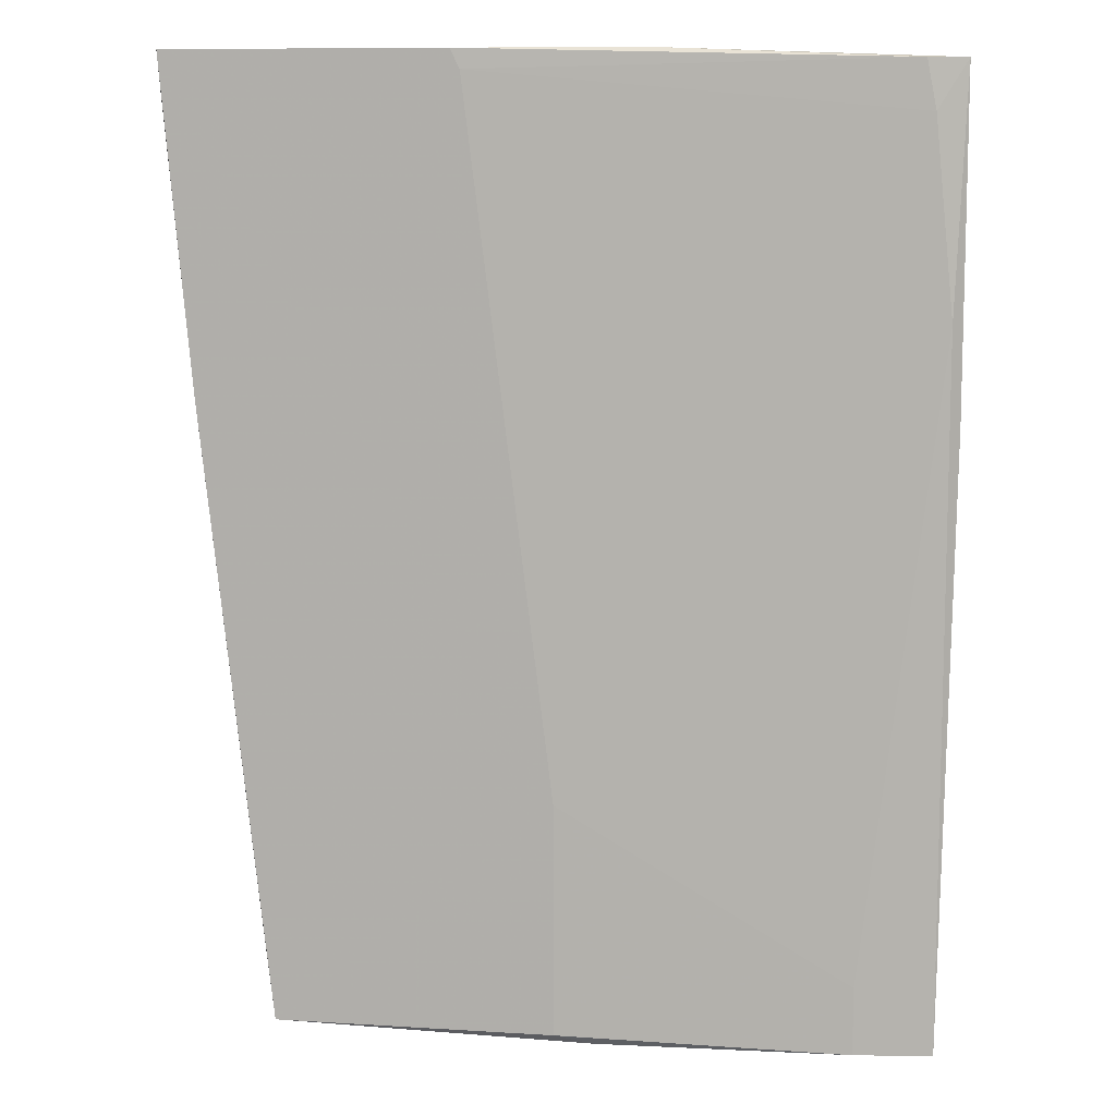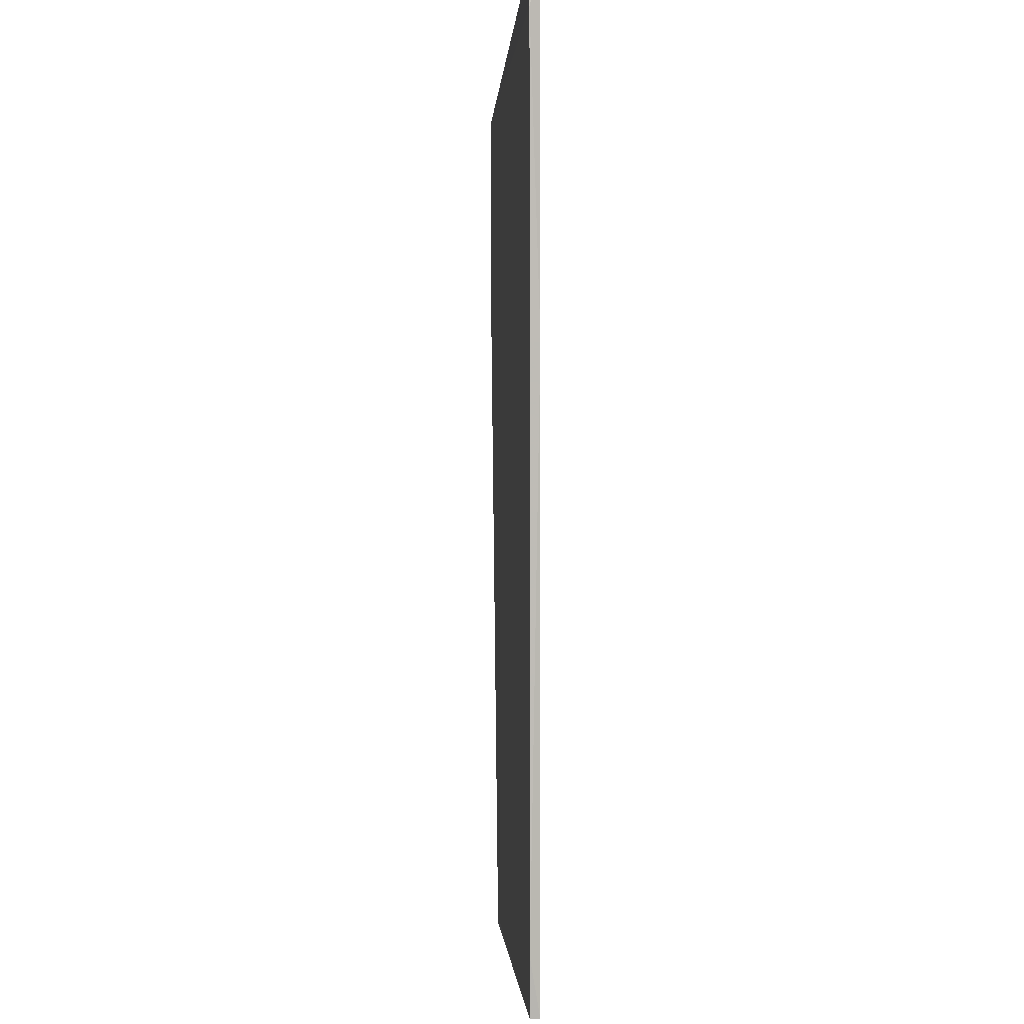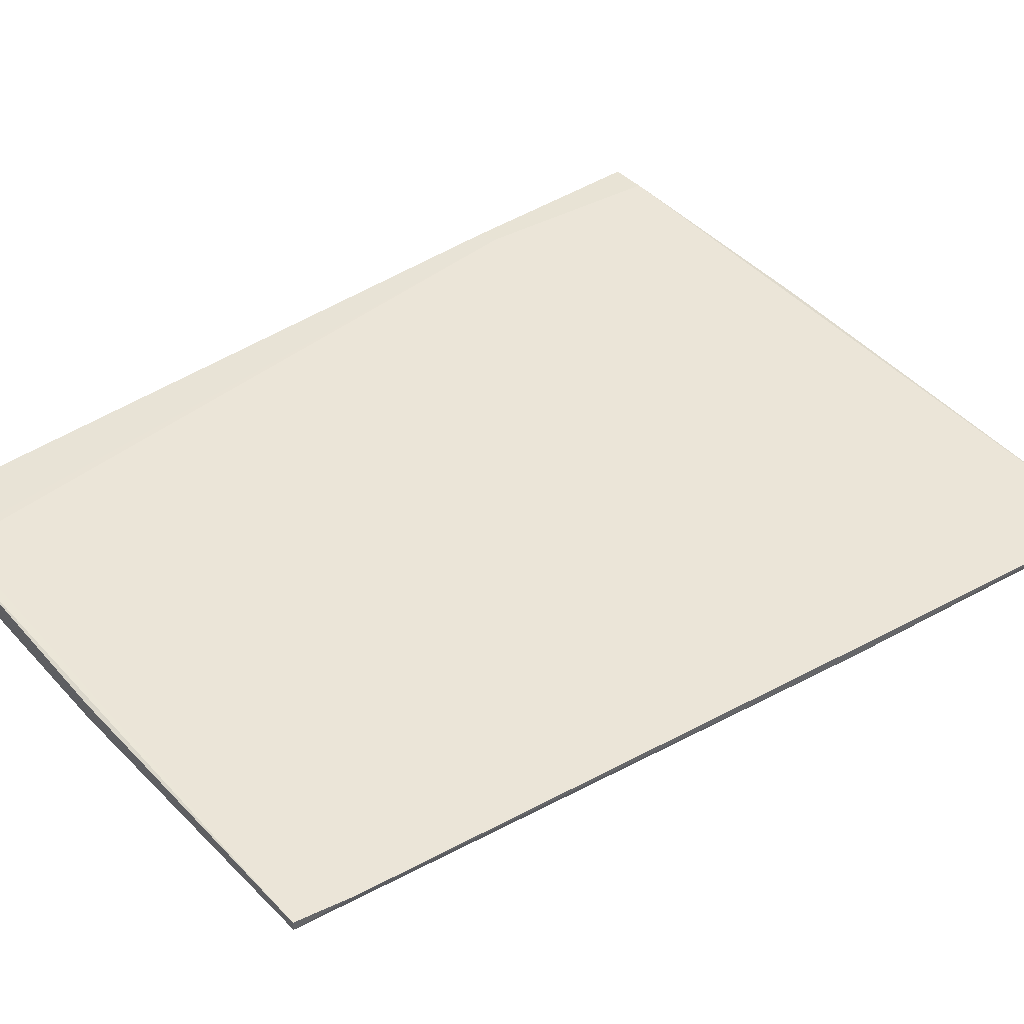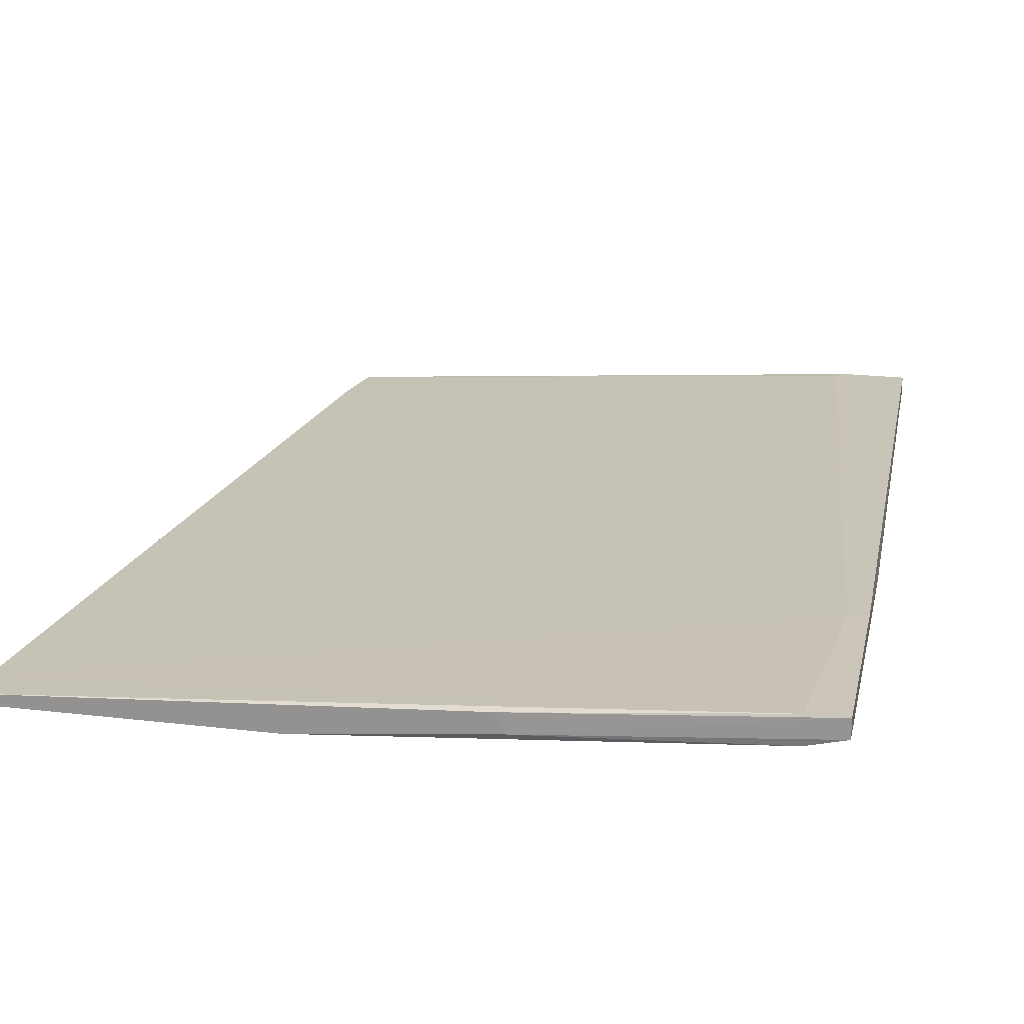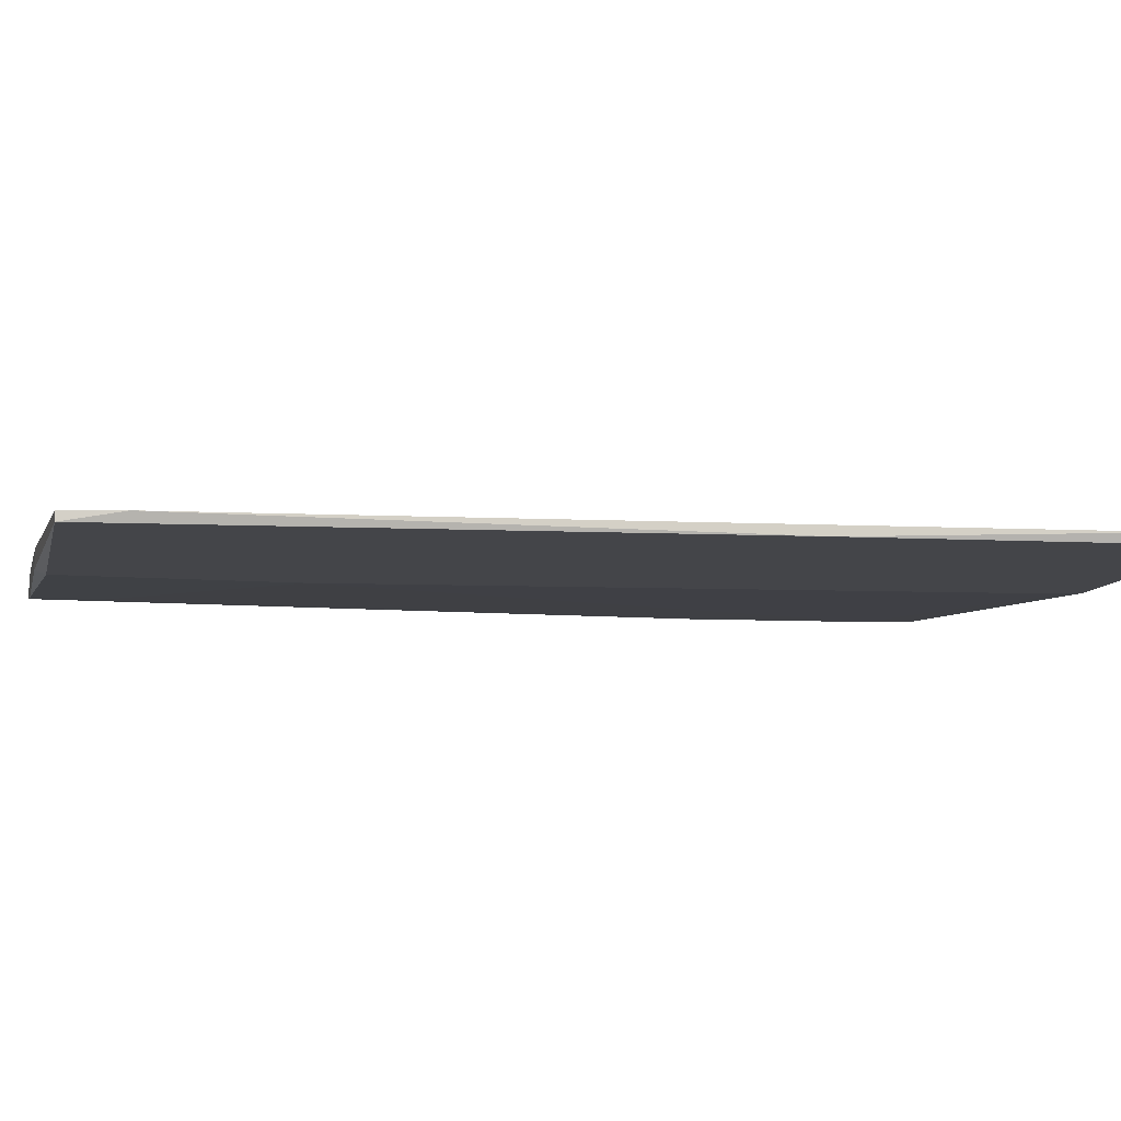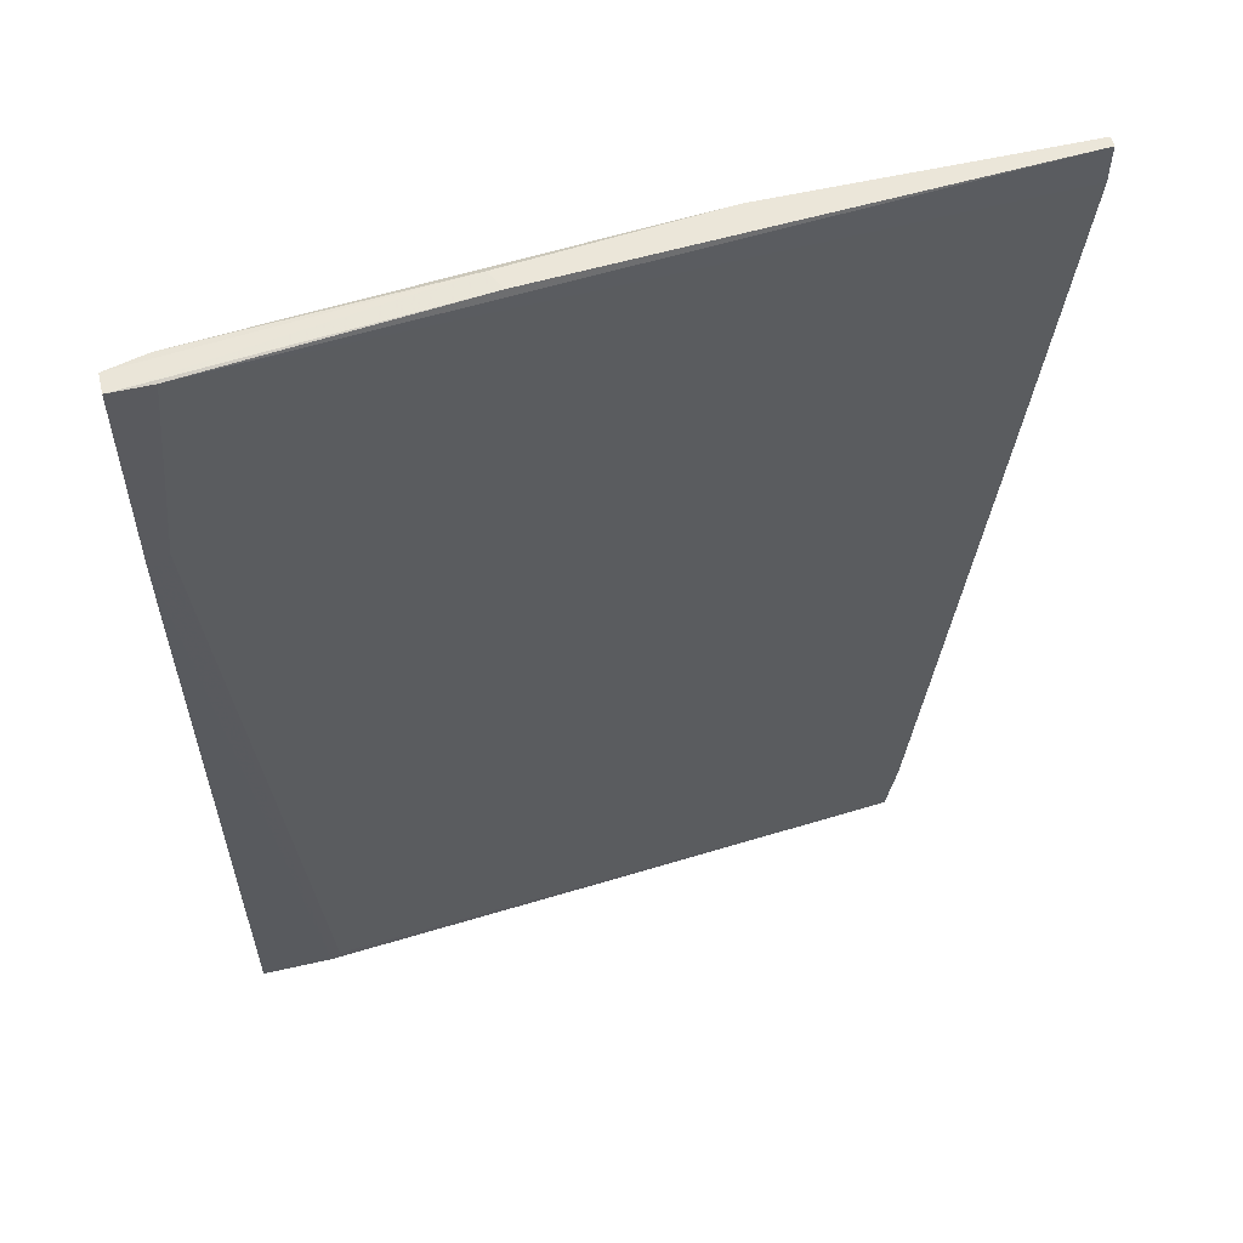
<metadata>
{"format":"obj","ext":"obj","renderer":"f3d","projection":"perspective","resolution":1024,"background":"white","views":[{"elev":9.6,"azim":9.2,"up":"+Z"},{"elev":-0.8,"azim":-89.4,"up":"+Z"},{"elev":41.2,"azim":-129.0,"up":"+Y"},{"elev":20.9,"azim":12.0,"up":"+Y"},{"elev":-9.0,"azim":-102.7,"up":"+Y"},{"elev":57.1,"azim":166.6,"up":"+Z"}]}
</metadata>
<code>
v 0.05824 0.01656 -0.06787
v 0.05824 0.01656 -0.03571
v 0.09845 0.02326 -0.06788
v 0.09845 0.01924 -0.05984
v 0.09845 0.01924 -0.06923
v 0.1078 0.0246 0.03396
v 0.1065 0.02058 0.05542
v 0.005958 0.0179 0.05809
v 0.005958 0.0179 0.06347
v 0.005958 0.01656 0.06347
v 0.00999 0.0179 0.01789
v 0.00999 0.01656 0.01789
v 0.01937 0.0179 -0.06787
v 0.01937 0.01656 -0.06787
v 0.1105 0.0246 0.03262
v 0.1105 0.0246 0.06212
v 0.1105 0.02192 0.06212
v 0.1105 0.02192 0.0152
v 0.07029 0.02192 0.06347
v 0.01802 0.0179 -0.05984
v 0.1092 0.02058 0.02861
v 0.1092 0.02058 -0.06923
v 0.1092 0.02326 -0.06923
v 0.06359 0.02058 -0.06923
v 0.06359 0.0179 -0.06923
v 0.04617 0.01656 0.06077
v 0.1051 0.02058 0.06212
v 0.1051 0.0246 0.06212
v 0.07163 0.01924 0.06347
v 0.09979 0.02326 -0.06923
v 0.04483 0.01656 0.06347
f 23 24 30
f 10 2 31
f 13 25 14
f 2 10 14
f 25 22 5
f 22 25 23
f 14 25 1
f 2 14 1
f 25 5 1
f 5 2 1
f 5 22 21
f 21 22 17
f 28 16 15
f 16 17 15
f 28 8 9
f 8 10 9
f 10 31 9
f 9 31 19
f 16 28 19
f 28 9 19
f 3 13 20
f 13 14 20
f 27 31 26
f 31 2 26
f 8 28 6
f 28 15 6
f 2 21 7
f 17 27 7
f 21 17 7
f 27 26 7
f 26 2 7
f 2 5 4
f 21 2 4
f 5 21 4
f 22 23 18
f 17 22 18
f 23 15 18
f 15 17 18
f 25 13 24
f 23 25 24
f 10 8 12
f 14 10 12
f 20 14 12
f 31 27 29
f 17 16 29
f 27 17 29
f 19 31 29
f 16 19 29
f 3 20 11
f 8 6 11
f 6 3 11
f 12 8 11
f 20 12 11
f 13 3 30
f 15 23 30
f 6 15 30
f 3 6 30
f 24 13 30

</code>
